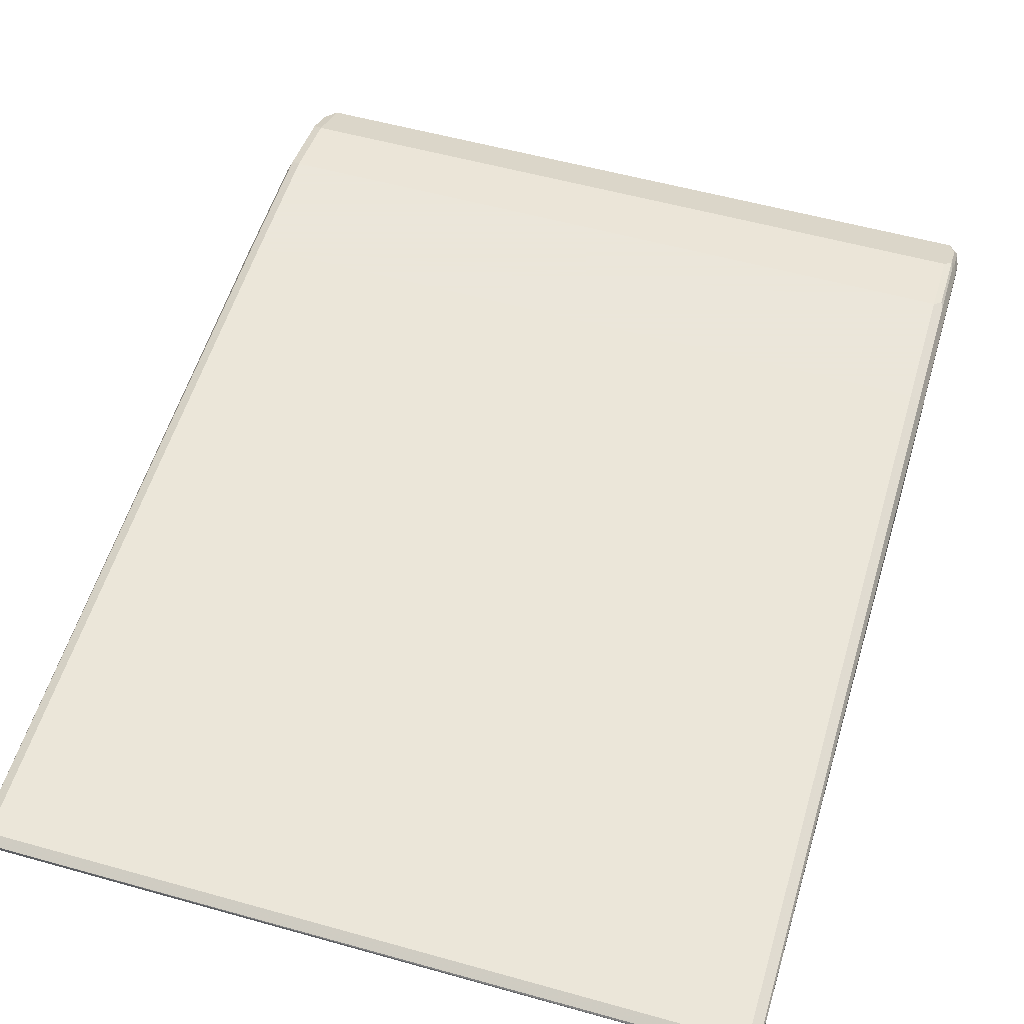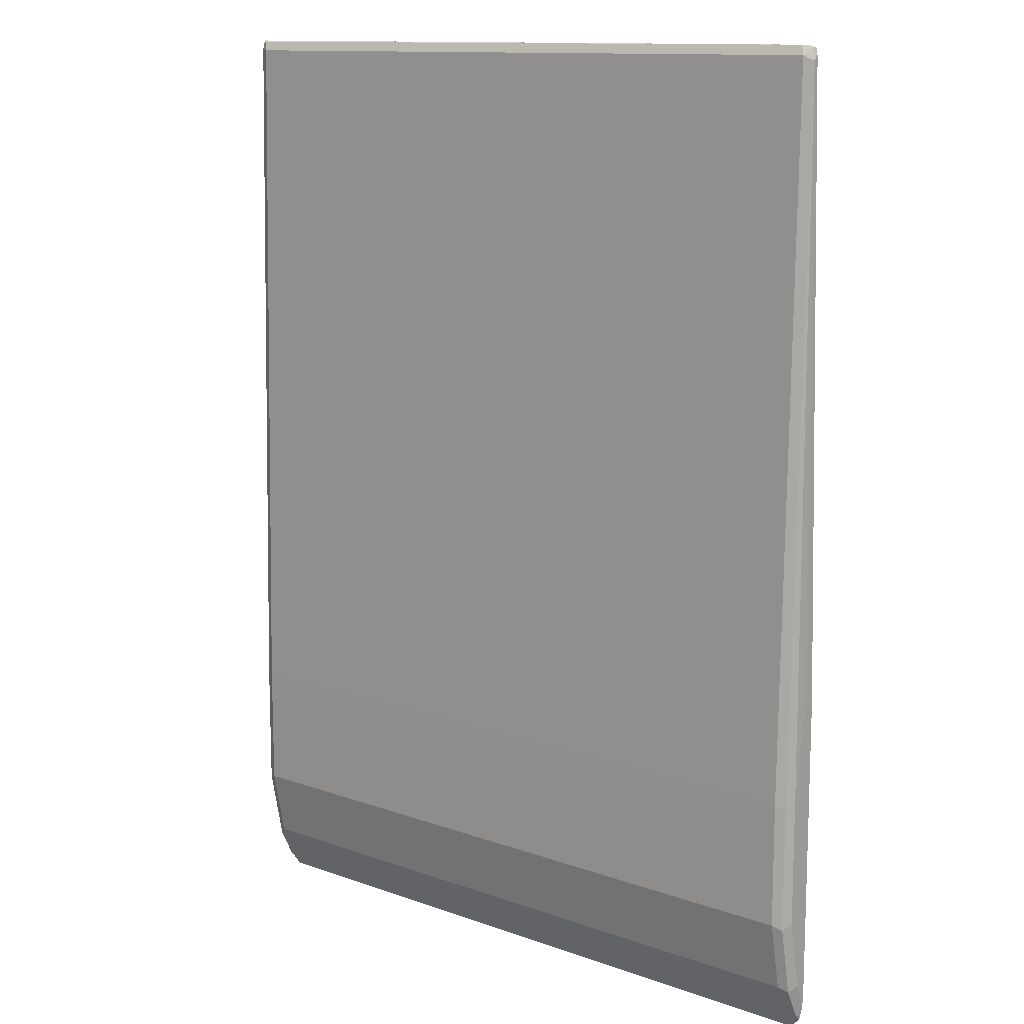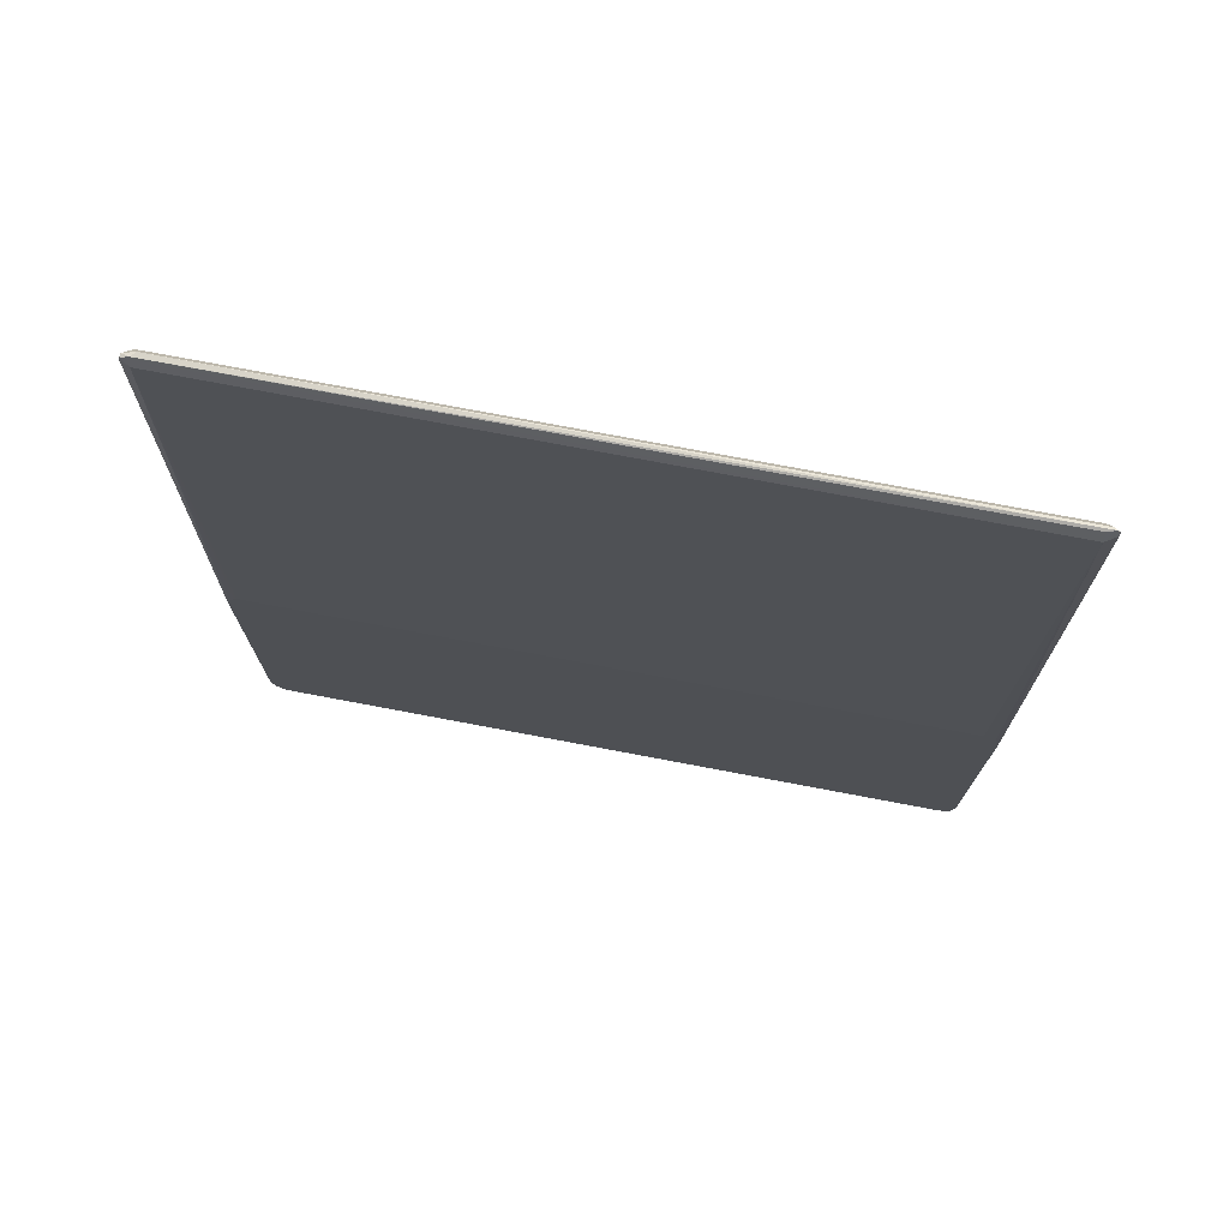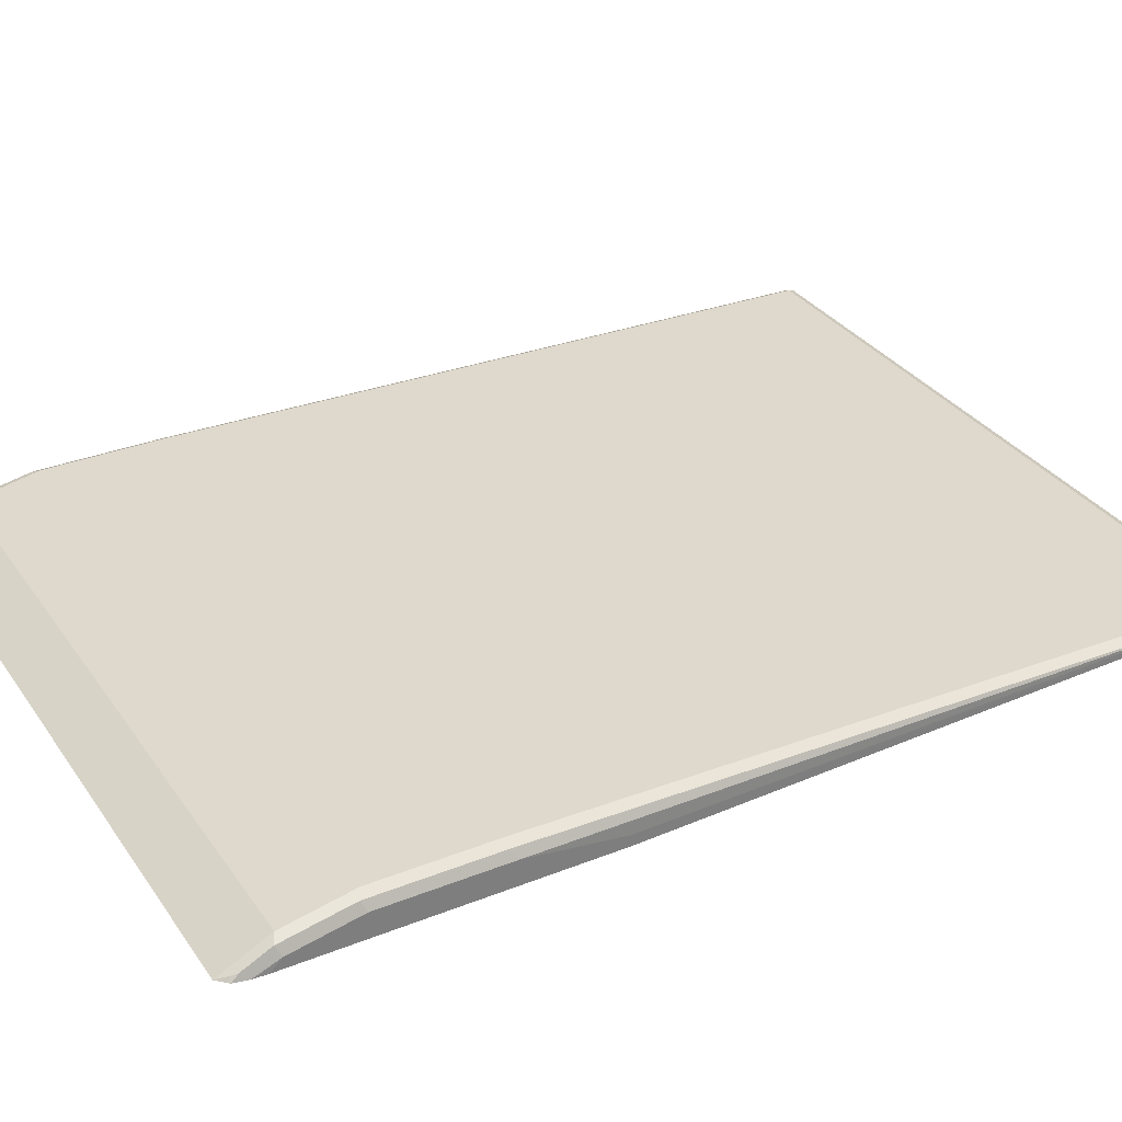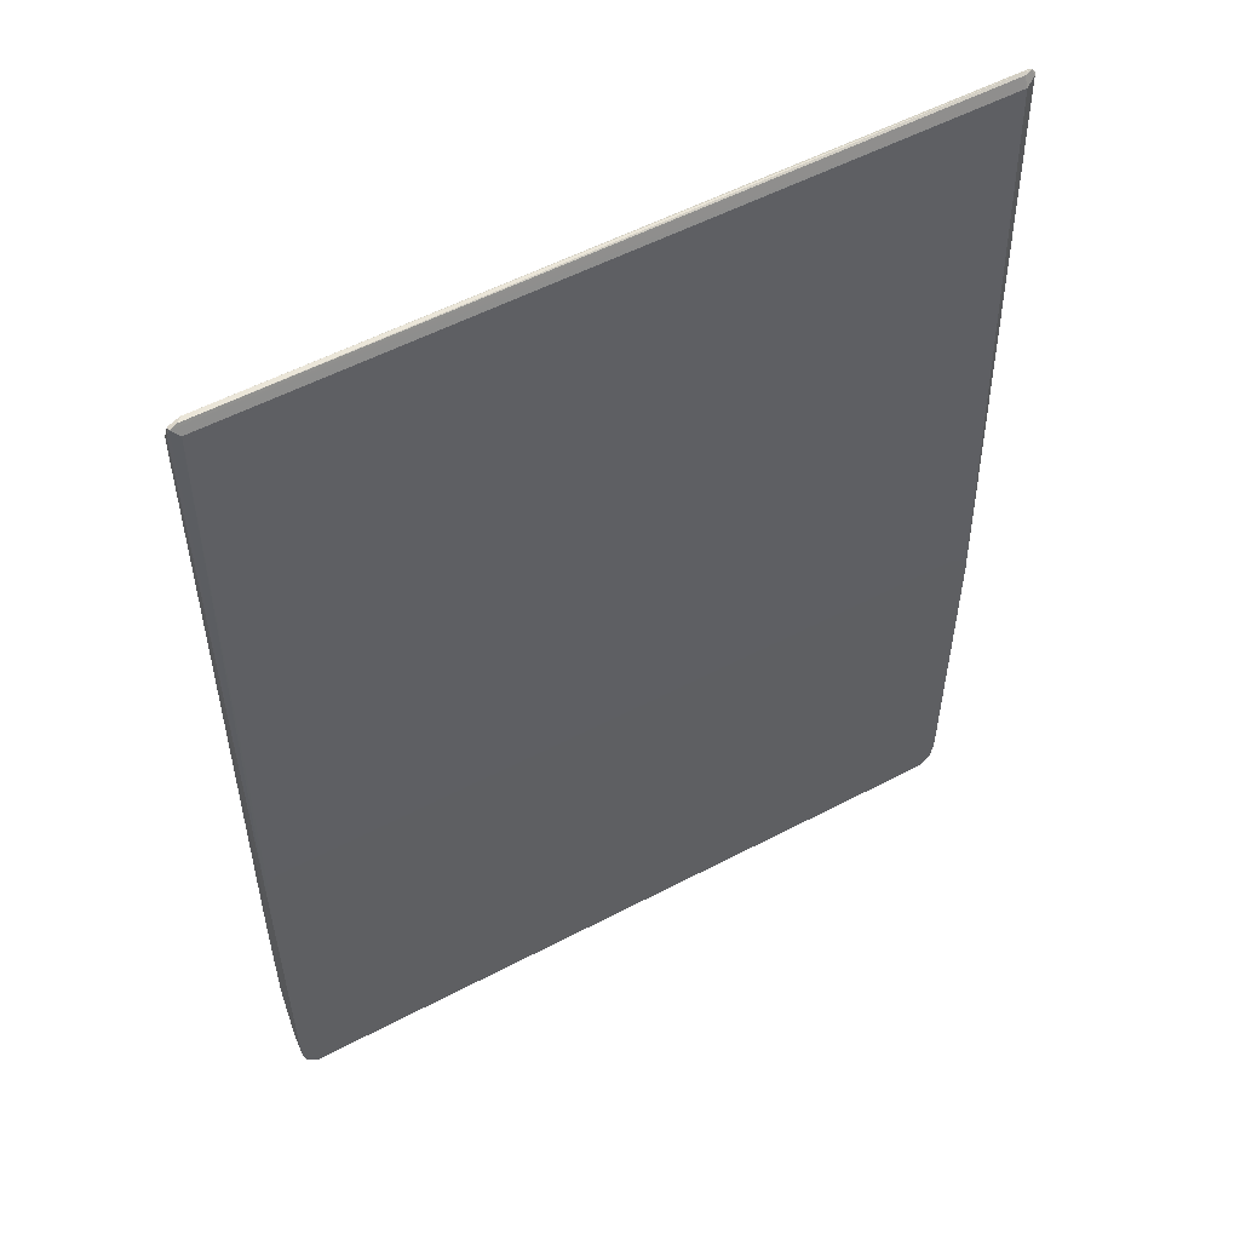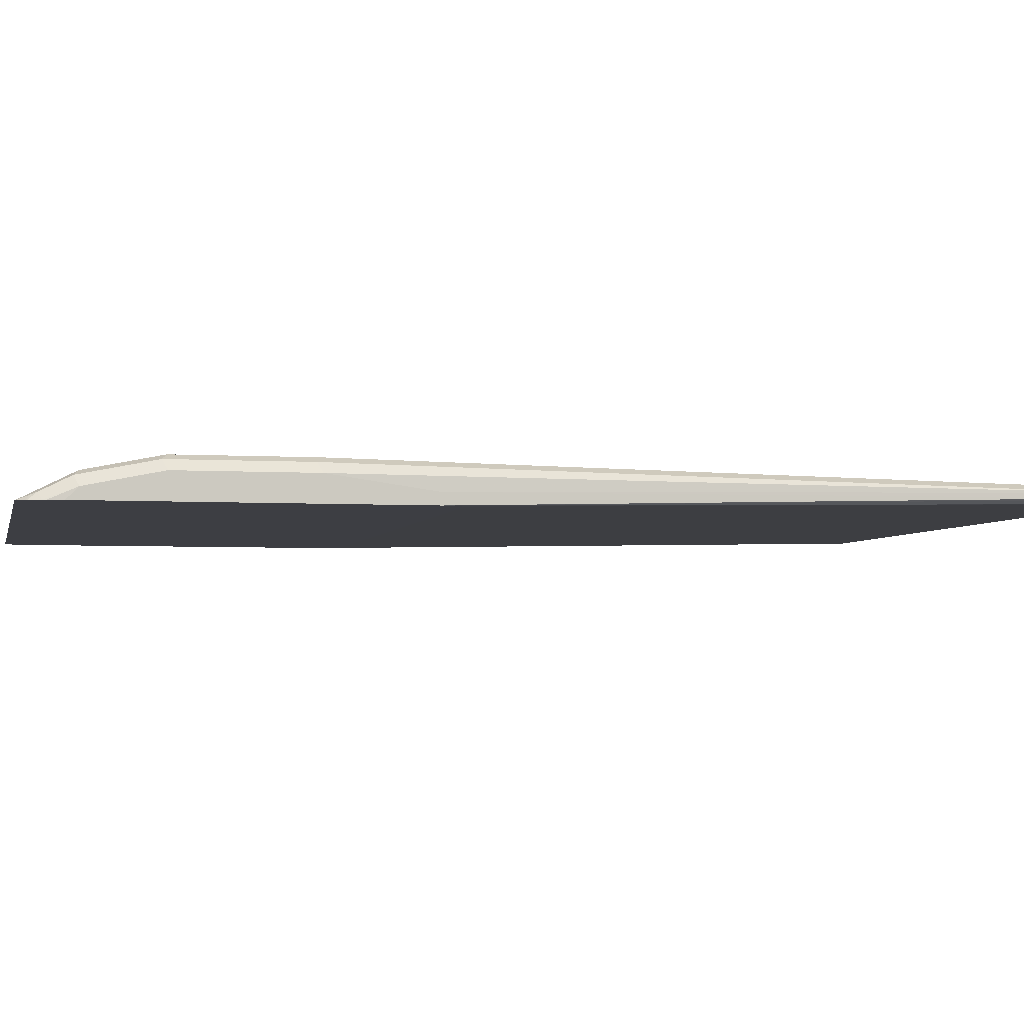
<metadata>
{"format":"obj","ext":"obj","renderer":"f3d","projection":"perspective","resolution":1024,"background":"white","views":[{"elev":55.0,"azim":16.5,"up":"+Y"},{"elev":12.3,"azim":-140.1,"up":"+Z"},{"elev":75.2,"azim":10.7,"up":"+Z"},{"elev":32.2,"azim":-119.1,"up":"+Y"},{"elev":55.1,"azim":-29.0,"up":"+Z"},{"elev":-3.7,"azim":-102.6,"up":"+Y"}]}
</metadata>
<code>
v 0.3524 0.4093 -0.2955
v 0.3518 0.4093 -0.3093
v 0.3524 0.4202 -0.2846
v 0.3524 0.4093 7.16e-05
v 0.3489 0.4218 -0.2981
v 0.3486 0.4093 -0.3244
v 0.3478 0.4292 -0.2846
v 0.3478 0.4427 -0.2168
v 0.3524 0.4337 -0.2168
v 0.3517 0.4093 0.003108
v 0.3524 0.4202 7.16e-05
v 0.3489 0.4269 0.6031
v 0.3478 0.4247 0.6008
v 0.3388 0.4202 0.5963
v 0.3456 0.4303 -0.2913
v 0.3388 0.4093 -0.3335
v 0.3456 0.4168 -0.3185
v 0.3456 0.4439 -0.2236
v 0.3388 0.4473 -0.2168
v 0.3478 0.4427 -0.09479
v 0.3524 0.4337 -0.09479
v 0.3476 0.4093 0.01396
v 0.3478 0.4292 0.5963
v 0.3433 0.4292 0.6053
v 0.3456 0.4269 0.6065
v 0.3489 0.4405 -0.08807
v 0.3388 0.4247 0.6053
v -0.3456 0.4235 0.6031
v -0.3388 0.4202 0.5963
v 0.3361 0.4093 0.02179
v 0.3388 0.4337 -0.2846
v -0.3388 0.4093 -0.3335
v -0.3388 0.4473 -0.2168
v 0.3388 0.4473 -0.09479
v 0.3388 0.4337 0.5963
v -0.3343 0.4292 0.6053
v -0.3388 0.4247 0.6053
v -0.3478 0.4247 0.5963
v -0.3524 0.4093 7.16e-05
v -0.3456 0.4269 0.6031
v -0.3497 0.4093 0.01212
v -0.3442 0.4093 0.01903
v -0.3415 0.4093 0.02179
v -0.3388 0.4337 -0.2846
v -0.3476 0.4093 -0.3249
v -0.3456 0.4134 -0.3219
v -0.3478 0.4292 -0.2891
v -0.3478 0.4427 -0.2213
v -0.3388 0.4473 -0.09479
v -0.3388 0.4337 0.5963
v -0.3478 0.4292 0.5918
v -0.3524 0.4202 7.16e-05
v -0.3524 0.4093 -0.2955
v -0.3487 0.4093 -0.3237
v -0.3478 0.4156 -0.3162
v -0.3524 0.4202 -0.2846
v -0.3524 0.4337 -0.2168
v -0.3478 0.4427 -0.0993
v -0.3524 0.4337 -0.09479
v -0.3517 0.4093 -0.3094
v -0.351 0.4093 -0.313
f 1 2 3
f 33 47 48
f 32 47 44
f 32 46 47
f 32 45 46
f 29 42 43
f 29 41 42
f 29 39 41
f 28 40 38
f 28 37 40
f 28 39 29
f 28 38 39
f 27 37 28
f 33 48 58
f 25 37 27
f 24 36 25
f 24 50 36
f 24 35 50
f 23 35 24
f 20 35 23
f 20 34 35
f 20 26 21
f 19 49 34
f 19 33 49
f 19 44 33
f 19 31 44
f 18 31 19
f 25 36 37
f 16 31 17
f 33 58 49
f 34 50 35
f 56 61 60
f 55 61 56
f 54 61 55
f 53 56 60
f 51 59 52
f 51 58 59
f 49 51 50
f 49 58 51
f 48 59 58
f 48 57 59
f 48 56 57
f 47 56 48
f 34 49 50
f 47 55 56
f 46 54 55
f 45 54 46
f 40 50 51
f 39 56 53
f 39 57 56
f 39 59 57
f 39 52 59
f 38 52 39
f 38 51 52
f 38 40 51
f 36 40 37
f 36 50 40
f 46 55 47
f 16 44 31
f 33 44 47
f 15 17 31
f 4 11 12
f 3 8 9
f 3 7 8
f 3 5 7
f 2 6 5
f 2 5 3
f 1 6 2
f 1 16 6
f 1 32 16
f 1 45 32
f 1 54 45
f 1 61 54
f 4 12 13
f 1 60 61
f 1 39 53
f 1 41 39
f 1 42 41
f 1 43 42
f 1 30 43
f 1 22 30
f 1 10 22
f 1 4 10
f 1 11 4
f 1 21 11
f 16 32 44
f 1 3 9
f 1 53 60
f 4 13 14
f 1 9 21
f 5 15 7
f 4 14 10
f 14 30 22
f 14 43 30
f 14 29 43
f 14 28 29
f 14 27 28
f 14 25 27
f 13 25 14
f 12 20 23
f 12 26 20
f 12 21 26
f 12 25 13
f 12 24 25
f 15 31 18
f 11 21 12
f 5 6 15
f 6 16 17
f 6 17 15
f 12 23 24
f 7 18 8
f 7 15 18
f 8 19 34
f 8 34 20
f 8 20 21
f 8 21 9
f 10 14 22
f 8 18 19

</code>
